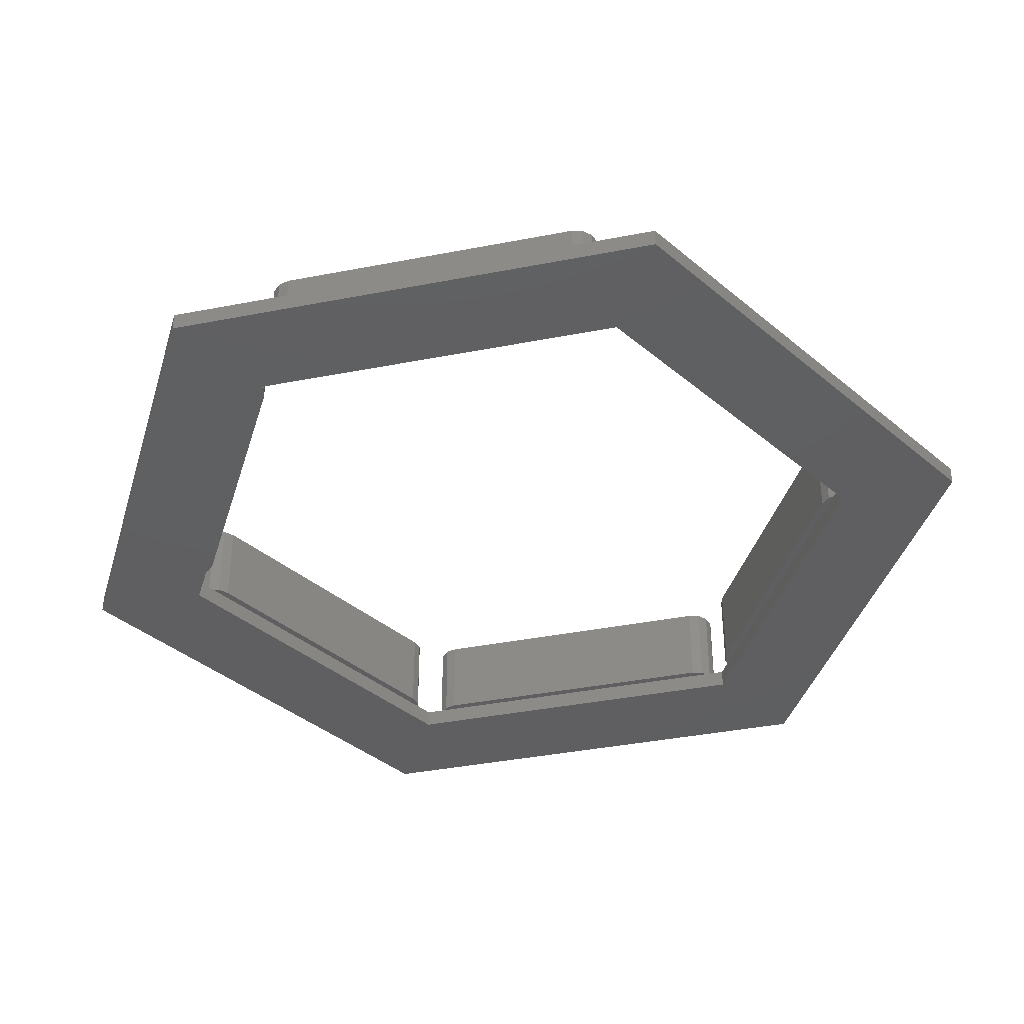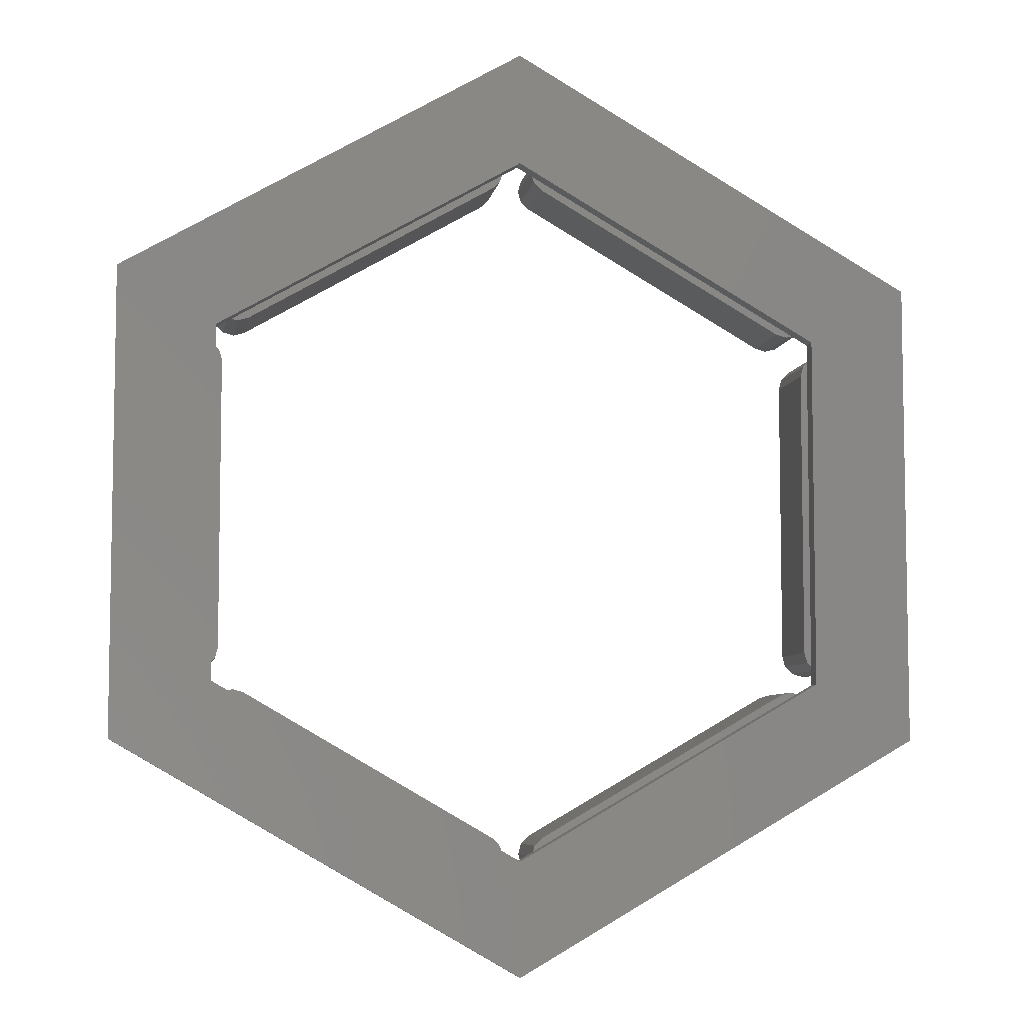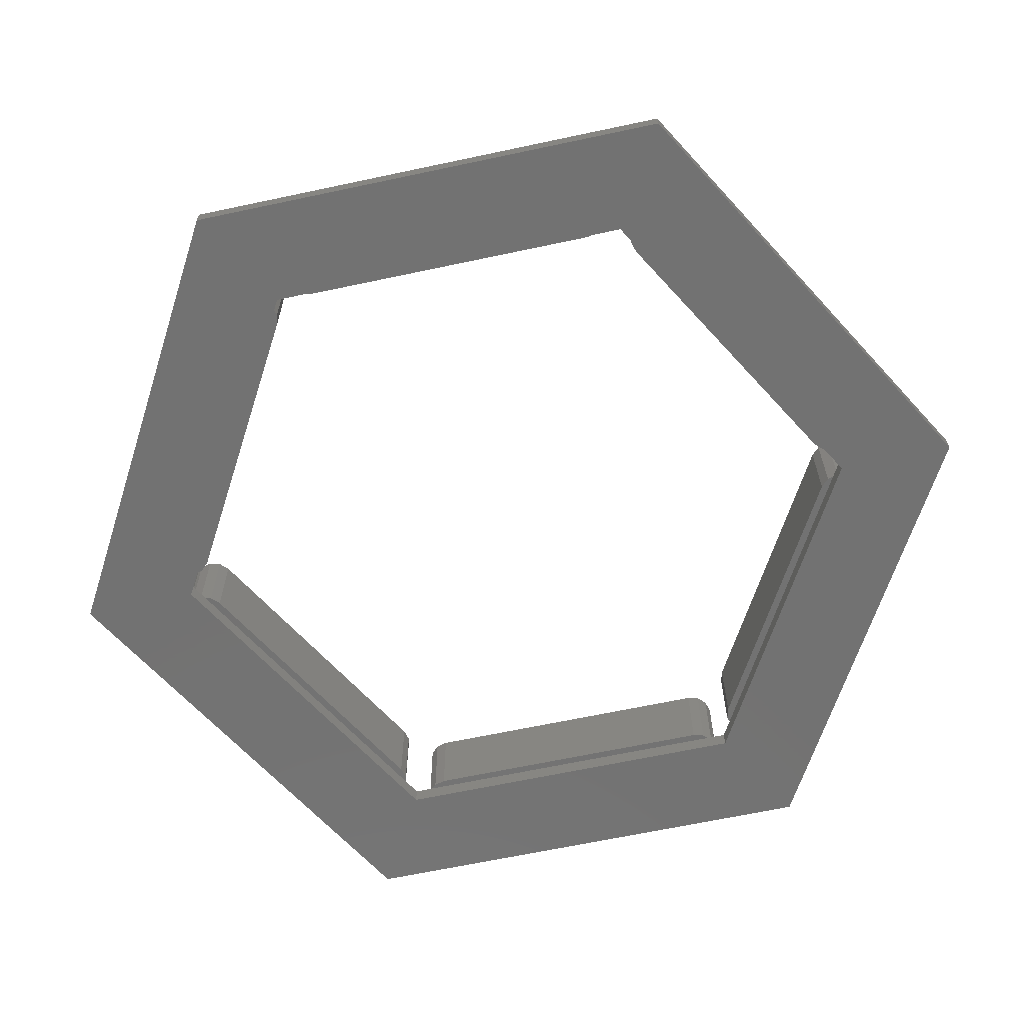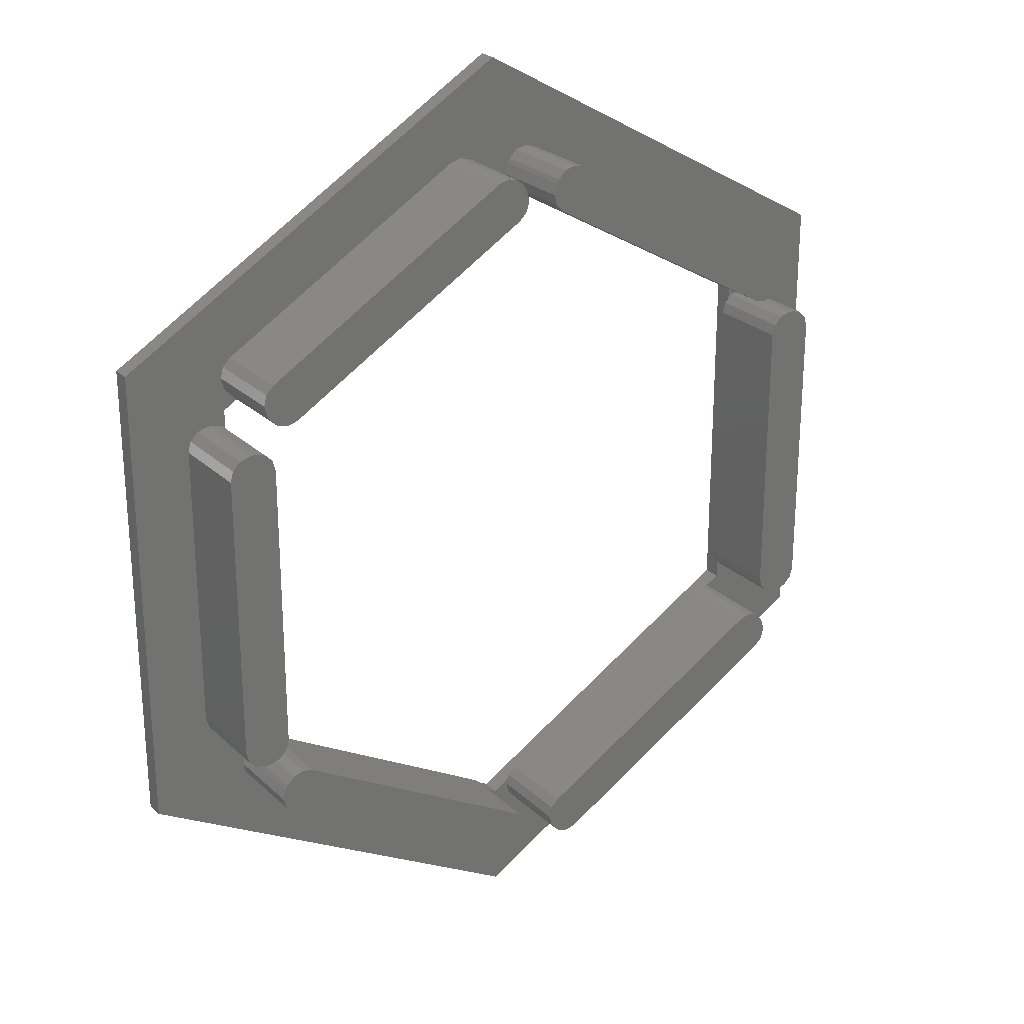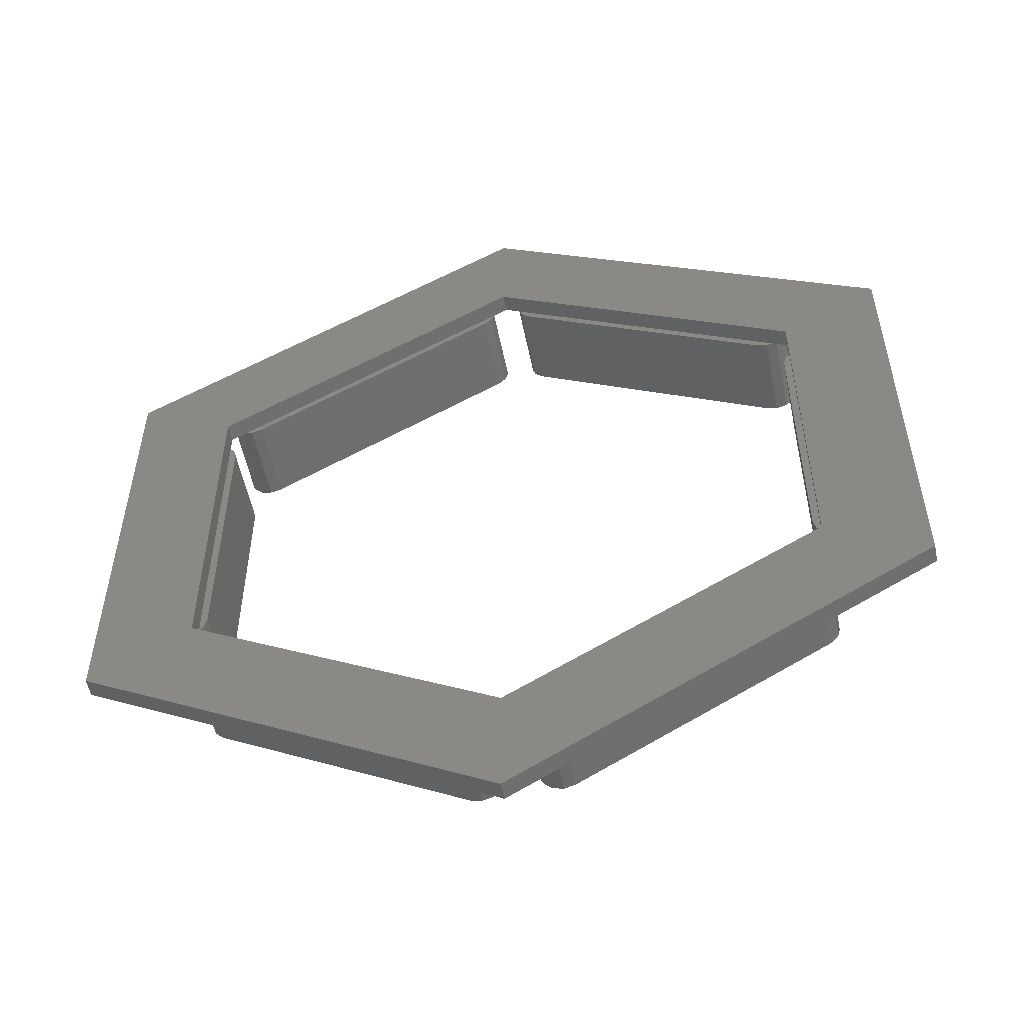
<metadata>
{"format":"stl","ext":"stl","renderer":"f3d","projection":"perspective","resolution":1024,"background":"white","views":[{"elev":-39.1,"azim":-76.3,"up":"+Z"},{"elev":-6.5,"azim":170.6,"up":"+Y"},{"elev":-64.3,"azim":-17.8,"up":"+Z"},{"elev":25.6,"azim":-34.9,"up":"+Y"},{"elev":-54.5,"azim":-168.6,"up":"+Y"}]}
</metadata>
<code>
# stl→obj: 228 verts, 456 faces
v 12.72 -9.745 0.75
v 13.05 -9.415 4.25
v 12.72 -9.745 4.25
v 13.05 -9.415 0.75
v 1.078 -14.16 0.75
v 0.749 -14.49 4.25
v 1.078 -14.16 4.25
v 0.749 -14.49 0.75
v 1.628 -16.01 0.75
v 2.078 -15.89 4.25
v 1.628 -16.01 4.25
v 2.078 -15.89 0.75
v 11.72 -8.013 0.75
v 11.72 -8.013 4.25
v 0.749 -15.39 0.75
v 0.6285 -14.94 4.25
v 0.6285 -14.94 0.75
v 0.749 -15.39 4.25
v 1.178 -15.89 0.75
v 1.178 -15.89 4.25
v 12.42 -7.958 0.75
v 12.62 -8.013 4.25
v 12.62 -8.013 0.75
v 12.17 -7.892 4.25
v 12.17 -7.892 0.75
v 0.849 -15.56 0.75
v 0.849 -15.56 4.25
v 0.6834 -14.73 0.75
v 13.05 -8.515 4.25
v 13.17 -8.965 4.25
v 12.95 -8.342 4.25
v 12.95 -8.342 0.75
v 13.05 -8.515 0.75
v -13.25 -6.924 0.75
v -13.1 -7.563 0.75
v -13.1 -6.774 0.75
v -13.7 -7.045 0.75
v -12.62 -8.013 0.75
v -12.42 -7.958 0.75
v -12.95 -8.342 0.75
v -13.05 -8.515 0.75
v -13.17 -8.965 0.75
v 0 -15.13 0.75
v 13.9 7.045 0.75
v 13.05 8.515 0.75
v 13.1 7.563 0.75
v 12.95 8.342 0.75
v 12.62 8.013 0.75
v 12.42 7.958 0.75
v 13.1 -7.563 0.75
v 13.25 -6.924 0.75
v 13.1 -6.774 0.75
v 13.17 -8.965 0.75
v 17.3 9.988 0.75
v 14.8 6.145 0.75
v 17.3 -9.988 0.75
v 14.68 6.595 0.75
v 14.35 6.924 0.75
v 13.17 8.965 0.75
v 13.7 7.045 0.75
v 13.05 9.415 0.75
v 12.72 9.745 0.75
v 2.078 15.89 0.75
v -0.849 15.56 0.75
v 0.8491 15.56 0.75
v -1.178 15.89 0.75
v 1.178 15.89 0.75
v 0 19.98 0.75
v 1.628 16.01 0.75
v 14.8 -6.145 0.75
v 14.68 -6.595 0.75
v 14.35 -6.924 0.75
v 13.9 -7.045 0.75
v 13.7 -7.045 0.75
v -0.8491 -15.56 0.75
v 0 -19.98 0.75
v -0.749 -15.39 0.75
v -0.6285 -14.94 0.75
v -0.6834 -14.73 0.75
v 13.25 6.924 0.75
v 13.1 6.774 0.75
v 0.6285 14.94 0.75
v 0 15.13 0.75
v 0.6834 14.73 0.75
v 0.749 15.39 0.75
v -0.749 15.39 0.75
v -0.6285 14.94 0.75
v -1.628 16.01 0.75
v -2.078 15.89 0.75
v -12.72 9.745 0.75
v -13.1 7.563 0.75
v -13.7 7.045 0.75
v -13.25 6.924 0.75
v -17.3 9.988 0.75
v -13.17 8.965 0.75
v -13.05 9.415 0.75
v -13.05 8.515 0.75
v -13.9 7.045 0.75
v -14.35 6.924 0.75
v -14.8 6.145 0.75
v -14.8 -6.145 0.75
v -14.68 6.595 0.75
v -0.6834 14.73 0.75
v -1.178 -15.89 0.75
v -1.628 -16.01 0.75
v -2.078 -15.89 0.75
v -12.72 -9.745 0.75
v -13.9 -7.045 0.75
v -14.35 -6.924 0.75
v -17.3 -9.988 0.75
v -14.68 -6.595 0.75
v -13.05 -9.415 0.75
v -12.62 8.013 0.75
v -12.42 7.958 0.75
v -12.95 8.342 0.75
v -13.1 6.774 0.75
v -1.078 -14.16 0.75
v -0.749 -14.49 0.75
v -11.72 -8.013 0.75
v -12.17 -7.892 0.75
v -12.8 -6.145 0.75
v -12.92 -6.595 0.75
v -12.8 6.145 0.75
v -12.92 6.595 0.75
v -1.078 14.16 0.75
v -0.749 14.49 0.75
v -11.72 8.013 0.75
v -12.17 7.892 0.75
v 11.72 8.013 0.75
v 12.17 7.892 0.75
v 1.078 14.16 0.75
v 0.749 14.49 0.75
v 12.8 -6.145 0.75
v 12.92 -6.595 0.75
v 12.8 6.145 0.75
v 12.92 6.595 0.75
v 14.8 6.145 4.25
v 14.68 6.595 4.25
v 12.8 -6.145 4.25
v 12.92 -6.595 4.25
v 12.8 6.145 4.25
v 13.7 -7.045 4.25
v 13.25 -6.924 4.25
v 14.35 -6.924 4.25
v 14.68 -6.595 4.25
v 14.8 -6.145 4.25
v 13.25 6.924 4.25
v 12.92 6.595 4.25
v 13.9 -7.045 4.25
v 13.9 7.045 4.25
v 14.35 6.924 4.25
v 13.7 7.045 4.25
v 13.05 8.515 4.25
v 13.17 8.965 4.25
v 1.628 16.01 4.25
v 2.078 15.89 4.25
v 12.17 7.892 4.25
v 11.72 8.013 4.25
v 1.078 14.16 4.25
v 0.749 14.49 4.25
v 12.62 8.013 4.25
v 12.95 8.342 4.25
v 12.72 9.745 4.25
v 0.6285 14.94 4.25
v 0.8491 15.56 4.25
v 0.749 15.39 4.25
v 1.178 15.89 4.25
v 13.05 9.415 4.25
v -13.05 9.415 4.25
v -12.72 9.745 4.25
v -11.72 8.013 4.25
v -12.17 7.892 4.25
v -0.749 15.39 4.25
v -0.749 14.49 4.25
v -0.6285 14.94 4.25
v -1.078 14.16 4.25
v -0.849 15.56 4.25
v -2.078 15.89 4.25
v -1.178 15.89 4.25
v -1.628 16.01 4.25
v -12.95 8.342 4.25
v -12.62 8.013 4.25
v -13.05 8.515 4.25
v -13.17 8.965 4.25
v -14.8 -6.145 4.25
v -14.68 -6.595 4.25
v -12.92 -6.595 4.25
v -13.25 -6.924 4.25
v -12.8 6.145 4.25
v -12.92 6.595 4.25
v -12.8 -6.145 4.25
v -14.68 6.595 4.25
v -14.8 6.145 4.25
v -13.9 7.045 4.25
v -13.7 7.045 4.25
v -13.25 6.924 4.25
v -13.9 -7.045 4.25
v -14.35 -6.924 4.25
v -13.7 -7.045 4.25
v -14.35 6.924 4.25
v -13.05 -8.515 4.25
v -13.17 -8.965 4.25
v -1.628 -16.01 4.25
v -2.078 -15.89 4.25
v -12.17 -7.892 4.25
v -11.72 -8.013 4.25
v -1.078 -14.16 4.25
v -0.749 -14.49 4.25
v -0.6285 -14.94 4.25
v -0.749 -15.39 4.25
v -0.8491 -15.56 4.25
v -1.178 -15.89 4.25
v -12.95 -8.342 4.25
v -12.62 -8.013 4.25
v -12.72 -9.745 4.25
v -13.05 -9.415 4.25
v 17.3 -9.988 0
v 13.1 -7.563 0
v 17.3 9.988 0
v 0 -19.98 0
v 0 -15.13 0
v -13.1 -7.563 0
v -17.3 -9.988 0
v -13.1 7.563 0
v 13.1 7.563 0
v 0 15.13 0
v 0 19.98 0
v -17.3 9.988 0
f 1 2 3
f 2 1 4
f 5 6 7
f 6 5 8
f 9 10 11
f 10 9 12
f 13 7 14
f 7 13 5
f 15 16 17
f 16 15 18
f 19 11 20
f 11 19 9
f 21 22 23
f 22 21 24
f 24 21 25
f 12 3 10
f 3 12 1
f 26 18 15
f 18 26 27
f 28 6 8
f 16 28 17
f 28 16 6
f 29 2 30
f 3 29 31
f 29 3 2
f 14 31 22
f 14 22 24
f 31 14 3
f 14 10 3
f 7 10 14
f 27 10 7
f 10 27 11
f 11 27 20
f 7 18 27
f 6 18 7
f 18 6 16
f 29 32 31
f 32 29 33
f 25 14 24
f 14 25 13
f 34 35 36
f 37 35 34
f 35 38 39
f 35 40 38
f 35 41 40
f 41 35 42
f 28 43 17
f 44 45 46
f 47 46 45
f 48 46 47
f 46 48 49
f 50 51 52
f 51 50 53
f 50 33 53
f 50 32 33
f 50 23 32
f 23 50 21
f 54 55 56
f 54 57 55
f 54 58 57
f 59 58 54
f 58 59 44
f 45 44 59
f 44 46 60
f 54 61 59
f 54 62 61
f 54 63 62
f 64 65 66
f 67 66 65
f 66 67 68
f 69 68 67
f 63 68 69
f 68 63 54
f 70 56 55
f 71 56 70
f 72 56 71
f 53 72 73
f 53 73 74
f 53 74 51
f 72 53 56
f 4 56 53
f 1 56 4
f 12 56 1
f 43 15 17
f 43 26 15
f 75 26 43
f 12 76 56
f 9 76 12
f 19 76 9
f 26 75 19
f 77 43 78
f 78 43 79
f 60 46 80
f 80 46 81
f 82 83 84
f 85 83 82
f 83 65 64
f 83 86 87
f 83 64 86
f 65 83 85
f 68 88 66
f 68 89 88
f 68 90 89
f 91 92 93
f 94 95 96
f 97 98 92
f 95 99 98
f 95 94 99
f 100 94 101
f 102 94 100
f 99 94 102
f 90 94 96
f 94 90 68
f 83 87 103
f 75 43 77
f 19 75 104
f 19 104 76
f 105 76 104
f 106 76 105
f 107 76 106
f 108 35 37
f 35 108 42
f 109 42 108
f 110 42 109
f 110 109 111
f 107 110 76
f 112 110 107
f 42 110 112
f 101 110 111
f 110 101 94
f 113 91 114
f 115 91 113
f 97 91 115
f 98 97 95
f 97 92 91
f 91 93 116
f 79 117 118
f 79 119 117
f 39 119 79
f 119 39 120
f 36 121 122
f 121 36 123
f 116 123 36
f 123 116 124
f 125 103 126
f 127 103 125
f 114 127 128
f 127 114 103
f 129 49 130
f 131 49 129
f 84 131 132
f 131 84 49
f 133 52 134
f 52 133 81
f 135 81 133
f 81 135 136
f 21 13 25
f 21 5 13
f 28 5 21
f 5 28 8
f 31 23 22
f 23 31 32
f 19 27 26
f 27 19 20
f 2 53 30
f 53 2 4
f 30 33 29
f 33 30 53
f 137 57 138
f 57 137 55
f 134 139 133
f 139 134 140
f 133 141 135
f 141 133 139
f 51 142 143
f 142 51 74
f 144 71 145
f 71 144 72
f 145 70 146
f 70 145 71
f 81 147 80
f 148 81 136
f 81 148 147
f 146 55 137
f 55 146 70
f 74 149 142
f 149 74 73
f 135 148 136
f 148 135 141
f 52 140 134
f 143 52 51
f 52 143 140
f 150 137 138
f 137 141 146
f 150 138 151
f 139 146 141
f 137 150 141
f 149 146 139
f 141 150 152
f 146 149 145
f 141 152 147
f 145 149 144
f 141 147 148
f 149 139 142
f 142 139 143
f 143 139 140
f 58 150 151
f 150 58 44
f 44 152 150
f 152 44 60
f 60 147 152
f 147 60 80
f 73 144 149
f 144 73 72
f 138 58 151
f 58 138 57
f 153 59 154
f 59 153 45
f 63 155 156
f 155 63 69
f 129 157 158
f 157 129 130
f 131 158 159
f 158 131 129
f 132 159 160
f 159 132 131
f 161 47 162
f 47 161 48
f 62 156 163
f 156 62 63
f 162 45 153
f 45 162 47
f 49 157 130
f 157 49 161
f 161 49 48
f 84 164 82
f 160 84 132
f 84 160 164
f 85 165 65
f 165 85 166
f 82 166 85
f 166 82 164
f 69 167 155
f 167 69 67
f 154 61 168
f 61 154 59
f 168 153 154
f 163 153 168
f 153 163 162
f 158 162 163
f 162 158 161
f 161 158 157
f 156 158 163
f 165 156 155
f 165 155 167
f 156 159 158
f 156 165 159
f 166 159 165
f 166 160 159
f 160 166 164
f 65 167 67
f 167 65 165
f 61 163 168
f 163 61 62
f 90 169 170
f 169 90 96
f 128 171 172
f 171 128 127
f 173 174 175
f 176 173 177
f 173 176 174
f 178 177 179
f 178 179 180
f 177 178 176
f 178 171 176
f 170 171 178
f 181 171 170
f 171 181 172
f 172 181 182
f 170 183 181
f 169 183 170
f 183 169 184
f 88 178 180
f 178 88 89
f 125 174 176
f 174 125 126
f 127 176 171
f 176 127 125
f 115 183 97
f 183 115 181
f 89 170 178
f 170 89 90
f 173 64 177
f 64 173 86
f 175 86 173
f 86 175 87
f 175 103 87
f 174 103 175
f 103 174 126
f 114 182 113
f 182 114 172
f 172 114 128
f 66 180 179
f 180 66 88
f 113 181 115
f 181 113 182
f 177 66 179
f 66 177 64
f 95 169 96
f 169 95 184
f 97 184 95
f 184 97 183
f 111 185 101
f 185 111 186
f 187 36 122
f 188 36 187
f 36 188 34
f 189 124 190
f 124 189 123
f 191 123 189
f 123 191 121
f 100 192 102
f 192 100 193
f 101 193 100
f 193 101 185
f 92 194 195
f 194 92 98
f 187 121 191
f 121 187 122
f 93 195 196
f 195 93 92
f 196 116 93
f 190 116 196
f 116 190 124
f 109 197 198
f 197 109 108
f 108 199 197
f 199 108 37
f 102 200 99
f 200 102 192
f 37 188 199
f 188 37 34
f 98 200 194
f 200 98 99
f 109 186 111
f 186 109 198
f 195 189 190
f 189 193 191
f 195 190 196
f 185 191 193
f 189 195 193
f 199 191 185
f 193 195 194
f 191 199 187
f 193 194 200
f 187 199 188
f 193 200 192
f 199 185 197
f 197 185 198
f 198 185 186
f 42 201 41
f 201 42 202
f 106 203 204
f 203 106 105
f 119 205 206
f 205 119 120
f 117 206 207
f 206 117 119
f 118 207 208
f 207 118 117
f 208 79 118
f 209 79 208
f 79 209 78
f 208 210 209
f 207 210 208
f 210 207 211
f 204 211 207
f 211 204 212
f 212 204 203
f 206 204 207
f 213 206 205
f 213 205 214
f 206 215 204
f 206 213 215
f 201 215 213
f 201 216 215
f 216 201 202
f 107 204 215
f 204 107 106
f 41 213 40
f 213 41 201
f 40 214 38
f 214 40 213
f 39 205 120
f 205 39 214
f 214 39 38
f 211 77 210
f 77 211 75
f 210 78 209
f 78 210 77
f 105 212 203
f 212 105 104
f 112 202 42
f 202 112 216
f 112 215 216
f 215 112 107
f 212 75 211
f 75 212 104
f 217 218 219
f 220 218 217
f 220 221 218
f 220 222 221
f 222 223 224
f 223 222 220
f 225 219 218
f 226 219 225
f 226 227 219
f 224 227 226
f 224 228 227
f 228 224 223
f 56 219 54
f 219 56 217
f 219 68 54
f 68 219 227
f 227 94 68
f 94 227 228
f 223 94 228
f 94 223 110
f 223 76 110
f 76 223 220
f 220 56 76
f 56 220 217
f 116 224 91
f 36 224 116
f 222 36 35
f 36 222 224
f 224 114 91
f 114 224 103
f 226 103 224
f 103 226 83
f 226 84 83
f 84 226 49
f 225 49 226
f 49 225 46
f 225 81 46
f 225 52 81
f 218 52 225
f 52 218 50
f 218 21 50
f 21 218 28
f 221 28 218
f 28 221 43
f 221 79 43
f 79 221 39
f 222 39 221
f 39 222 35

</code>
